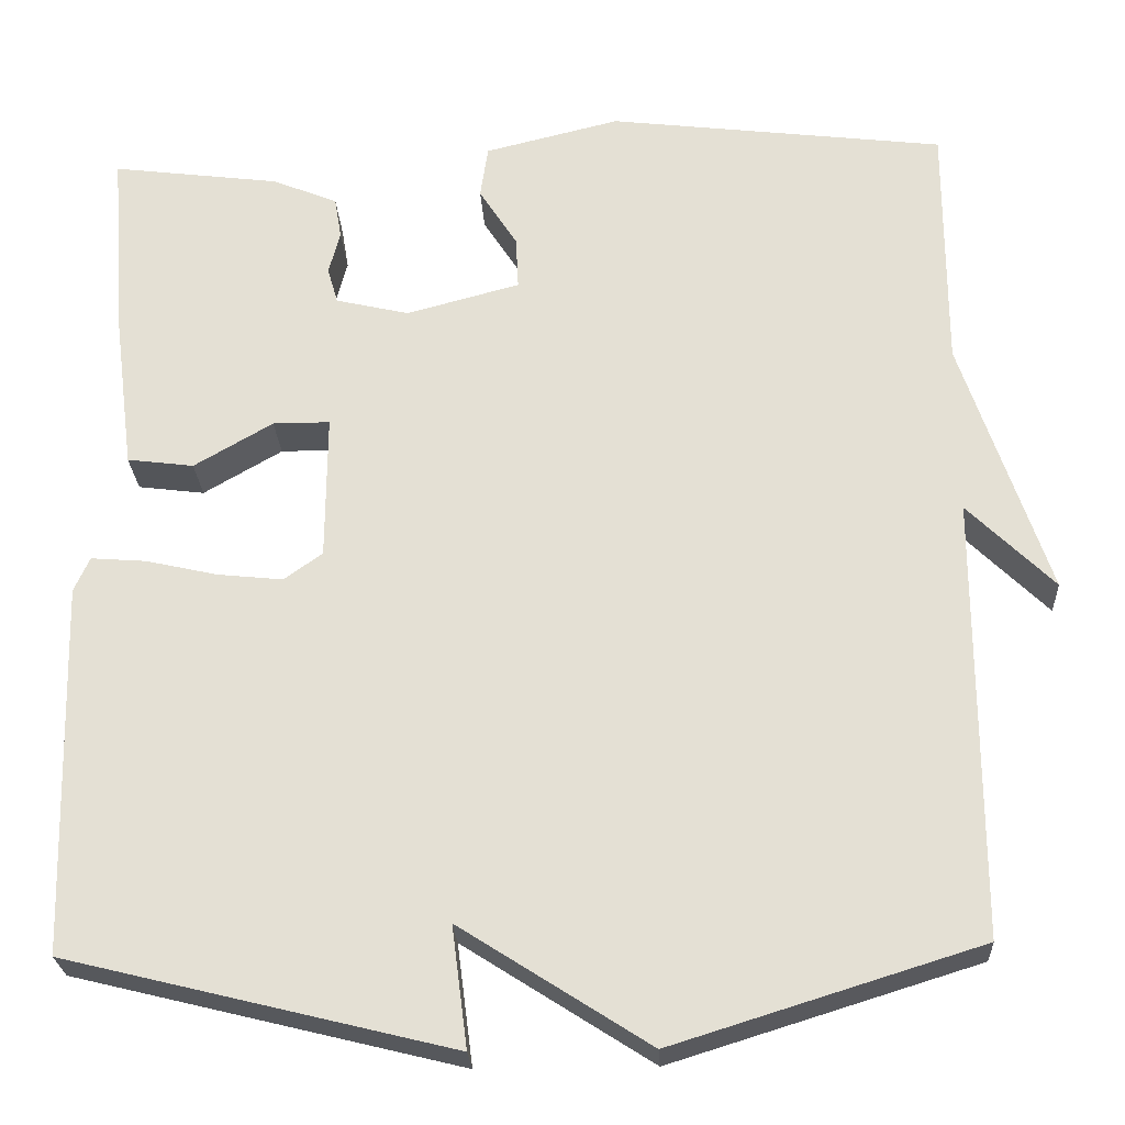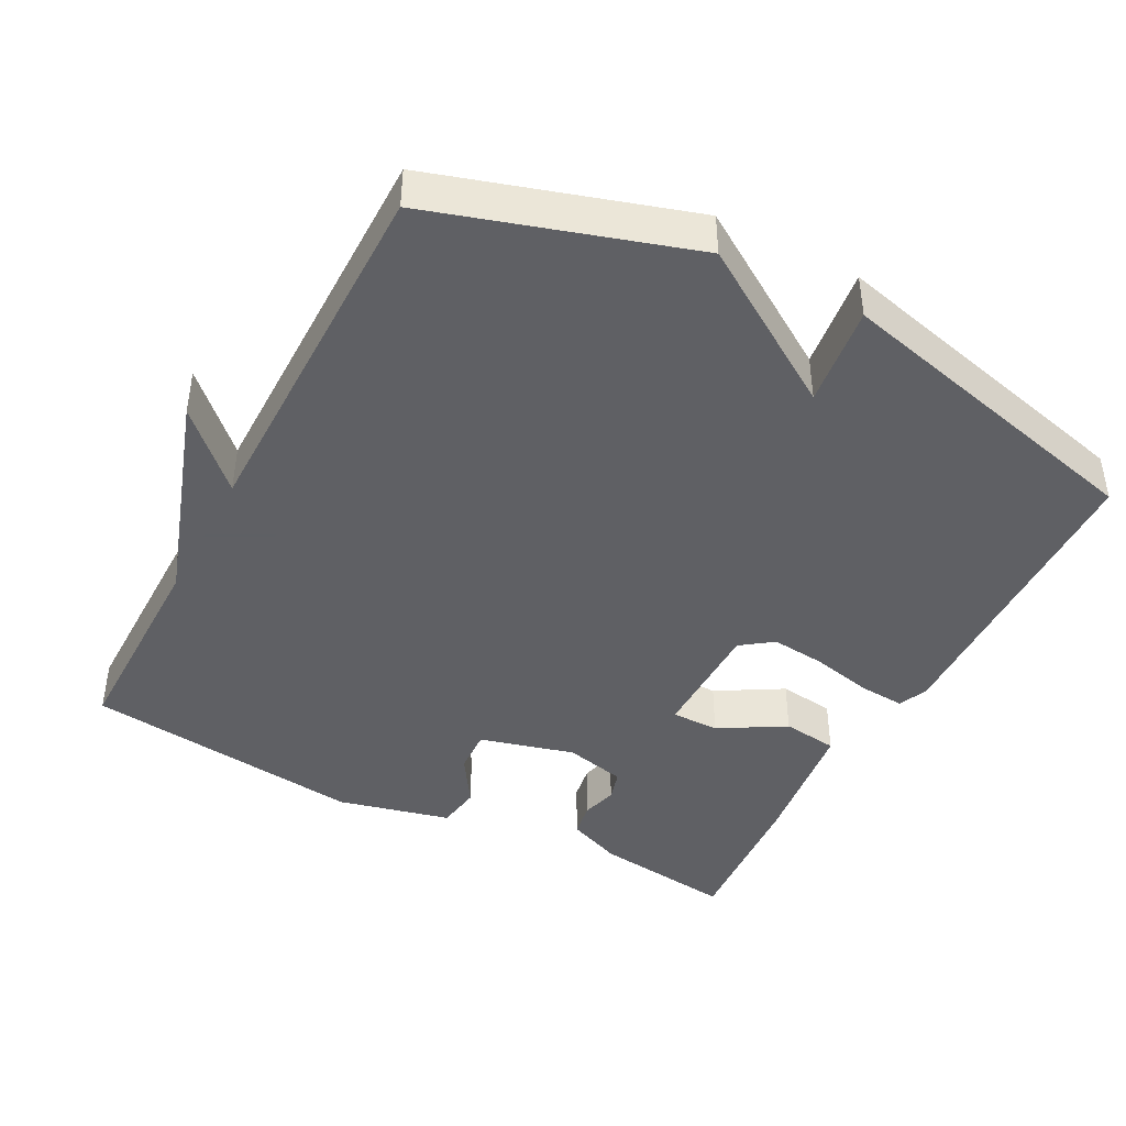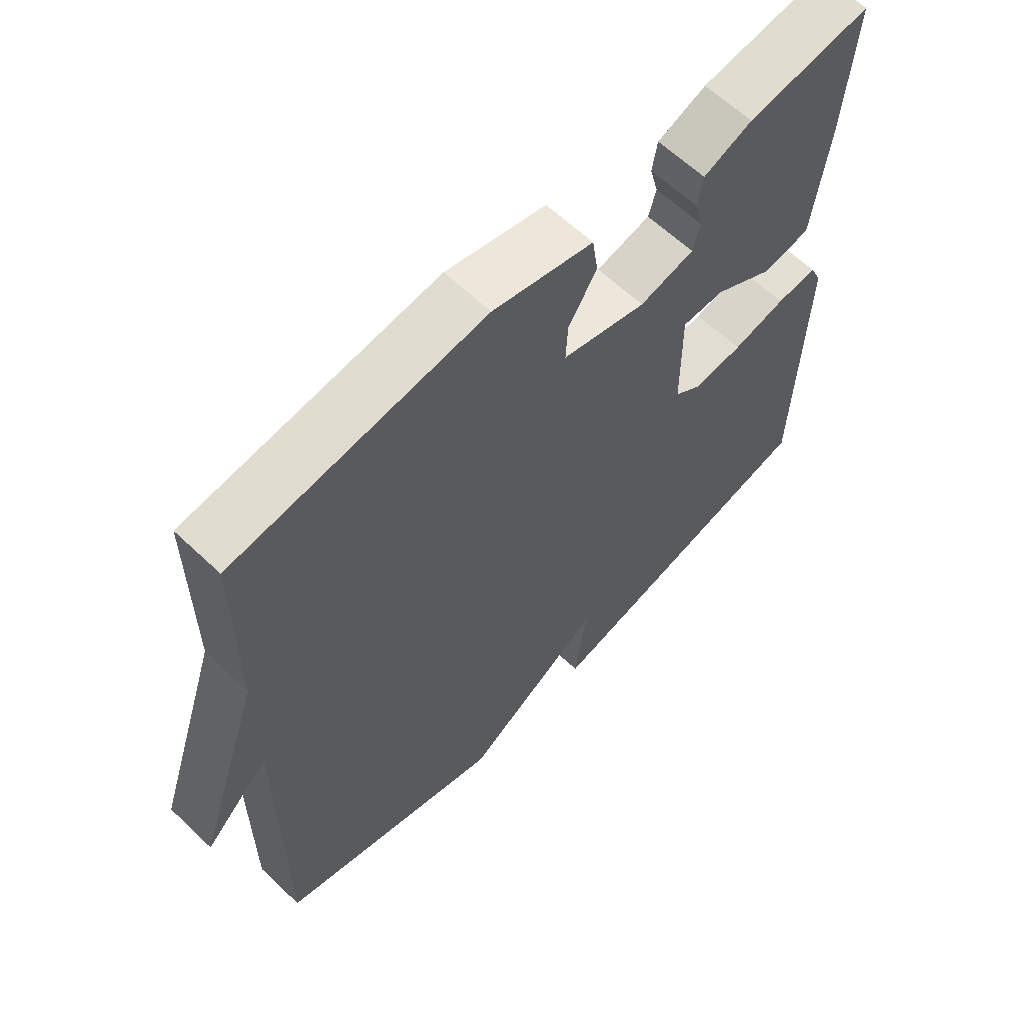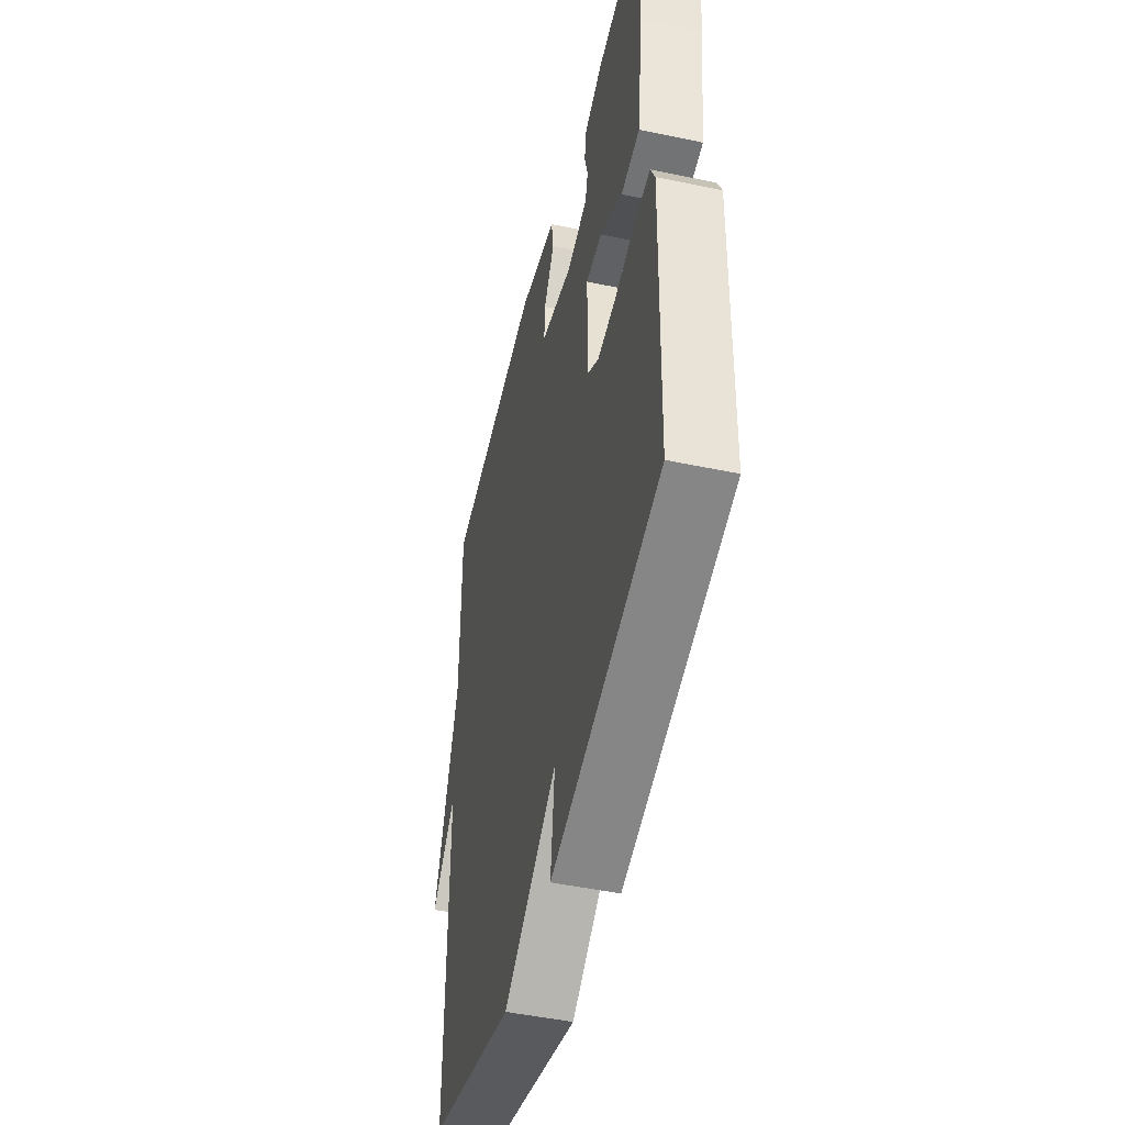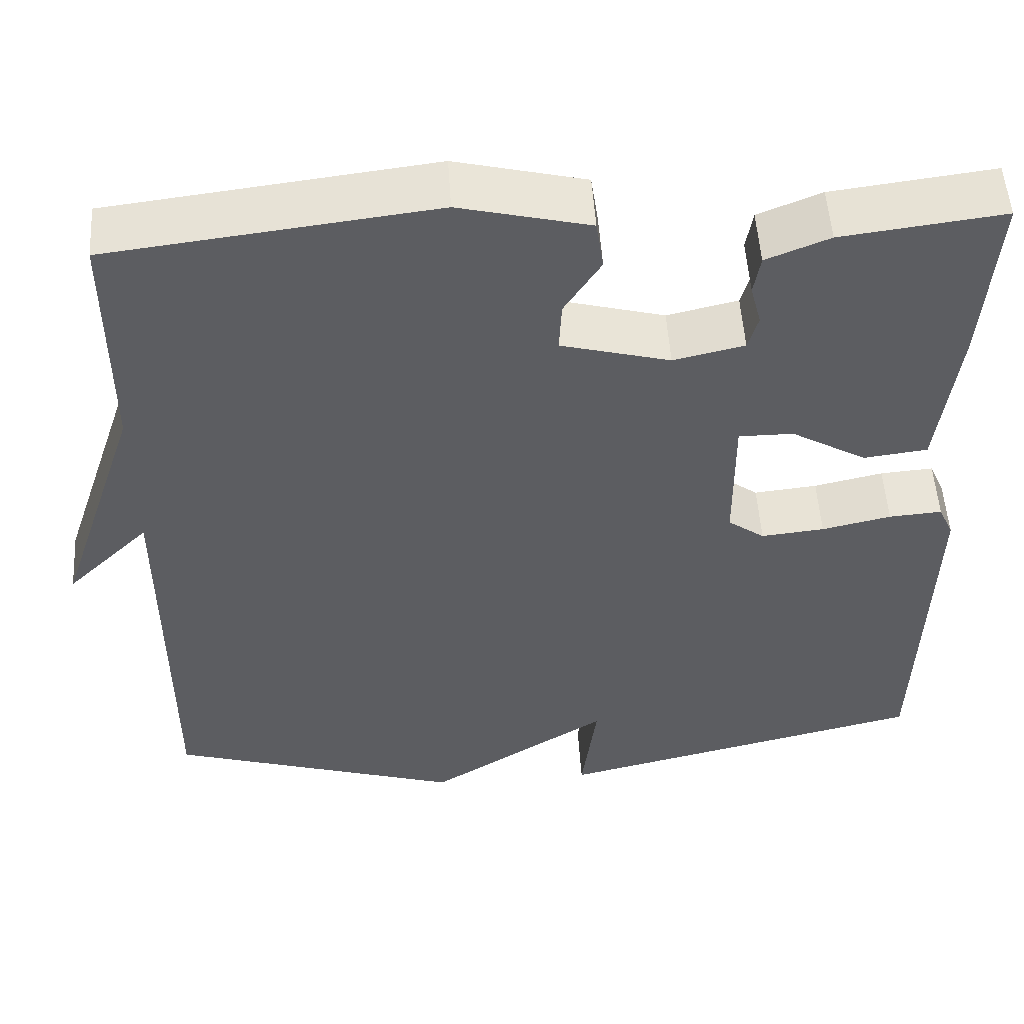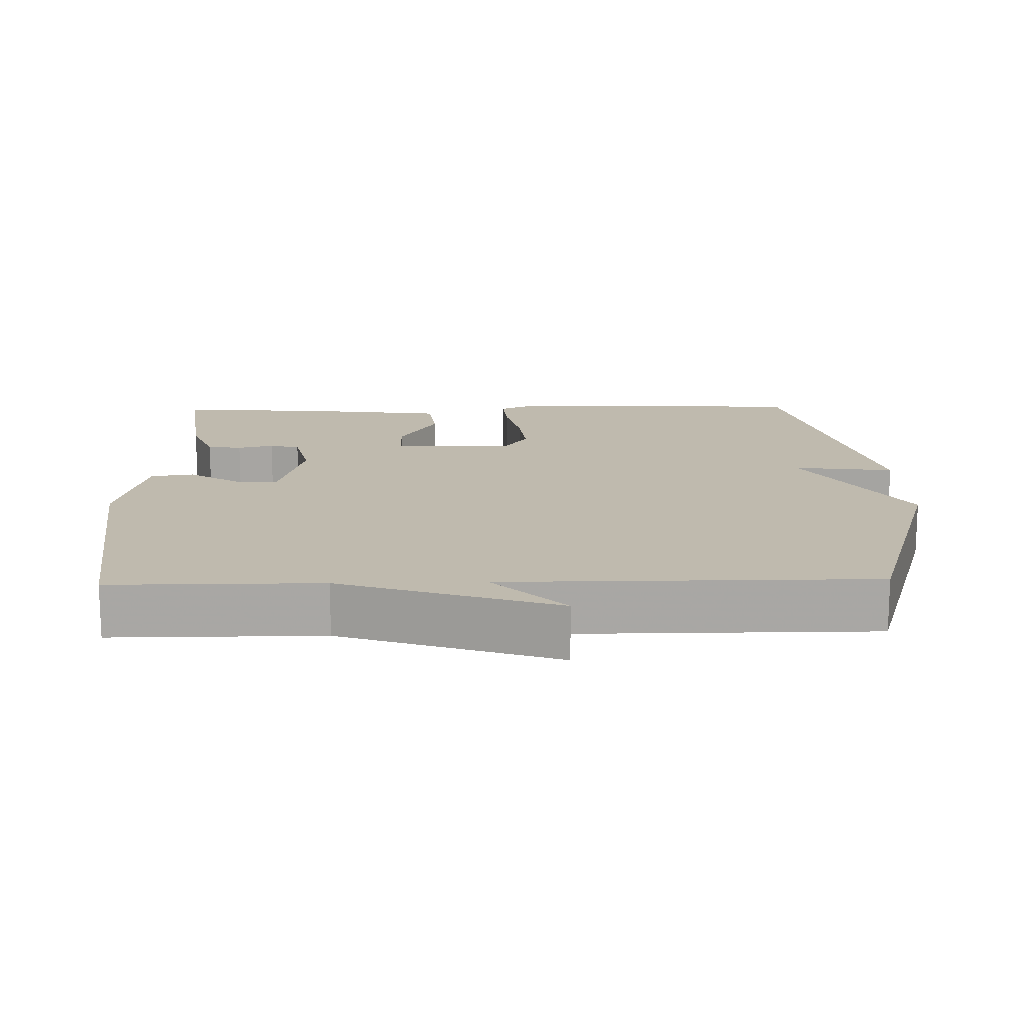
<metadata>
{"format":"obj","ext":"obj","renderer":"f3d","projection":"perspective","resolution":1024,"background":"white","views":[{"elev":-25.3,"azim":3.0,"up":"+Z"},{"elev":-43.2,"azim":152.2,"up":"+Y"},{"elev":62.0,"azim":134.0,"up":"+Z"},{"elev":-48.4,"azim":-103.2,"up":"+Z"},{"elev":52.2,"azim":176.4,"up":"+Z"},{"elev":15.5,"azim":88.6,"up":"+Y"}]}
</metadata>
<code>
v 0.5 0.07 0.5
v 0.5 0.07 0.21
v 0.6 0.07 -0.089
v 0.5 0.07 0.01
v 0.5 0.07 -0.5
v 0.146 0.07 -0.61
v -0.072 0.07 -0.47
v -0.054 0.07 -0.61
v -0.5 0.07 -0.5
v -0.512 0.07 -0.069
v -0.494 0.07 -0.029
v -0.43 0.07 -0.034
v -0.347 0.07 -0.053
v -0.271 0.07 -0.061
v -0.227 0.07 -0.029
v -0.226 0.07 0.14
v -0.292 0.07 0.14
v -0.383 0.07 0.087
v -0.46 0.07 0.097
v -0.484 0.07 0.285
v -0.5 0.07 0.5
v -0.306 0.07 0.475
v -0.23 0.07 0.444
v -0.222 0.07 0.396
v -0.235 0.07 0.346
v -0.223 0.07 0.304
v -0.138 0.07 0.284
v -0.007 0.07 0.319
v -0.01 0.07 0.38
v -0.054 0.07 0.449
v -0.045 0.07 0.51
v 0.111 0.07 0.548
v 0.5 0 0.5
v 0.5 0 0.21
v 0.6 0 -0.089
v 0.5 0 0.01
v 0.5 0 -0.5
v 0.146 0 -0.61
v -0.072 0 -0.47
v -0.054 0 -0.61
v -0.5 0 -0.5
v -0.512 0 -0.069
v -0.494 0 -0.029
v -0.43 0 -0.034
v -0.347 0 -0.053
v -0.271 0 -0.061
v -0.227 0 -0.029
v -0.226 0 0.14
v -0.292 0 0.14
v -0.383 0 0.087
v -0.46 0 0.097
v -0.484 0 0.285
v -0.5 0 0.5
v -0.306 0 0.475
v -0.23 0 0.444
v -0.222 0 0.396
v -0.235 0 0.346
v -0.223 0 0.304
v -0.138 0 0.284
v -0.007 0 0.319
v -0.01 0 0.38
v -0.054 0 0.449
v -0.045 0 0.51
v 0.111 0 0.548
f 32 1 2
f 31 32 2
f 30 31 2
f 29 30 2
f 28 29 2
f 27 28 2
f 23 24 25
f 22 23 25
f 21 22 25
f 20 21 25
f 19 20 25
f 18 19 25
f 17 18 25
f 16 17 25 26
f 15 16 26 27
f 11 12 13
f 10 11 13
f 9 10 13
f 8 9 13
f 7 8 13
f 7 13 14
f 7 14 15
f 6 7 15
f 5 6 15
f 4 5 15
f 2 3 4
f 2 4 15 27
f 34 33 64
f 34 64 63
f 34 63 62
f 34 62 61
f 34 61 60
f 34 60 59
f 57 56 55
f 57 55 54
f 57 54 53
f 57 53 52
f 57 52 51
f 57 51 50
f 57 50 49
f 58 57 49 48
f 59 58 48 47
f 45 44 43
f 45 43 42
f 45 42 41
f 45 41 40
f 45 40 39
f 46 45 39
f 47 46 39
f 47 39 38
f 47 38 37
f 47 37 36
f 36 35 34
f 59 47 36 34
f 1 33 34 2
f 2 34 35 3
f 3 35 36 4
f 4 36 37 5
f 5 37 38 6
f 6 38 39 7
f 7 39 40 8
f 8 40 41 9
f 9 41 42 10
f 10 42 43 11
f 11 43 44 12
f 12 44 45 13
f 13 45 46 14
f 14 46 47 15
f 15 47 48 16
f 16 48 49 17
f 17 49 50 18
f 18 50 51 19
f 19 51 52 20
f 20 52 53 21
f 21 53 54 22
f 22 54 55 23
f 23 55 56 24
f 24 56 57 25
f 25 57 58 26
f 26 58 59 27
f 27 59 60 28
f 28 60 61 29
f 29 61 62 30
f 30 62 63 31
f 31 63 64 32
f 32 64 33 1

</code>
